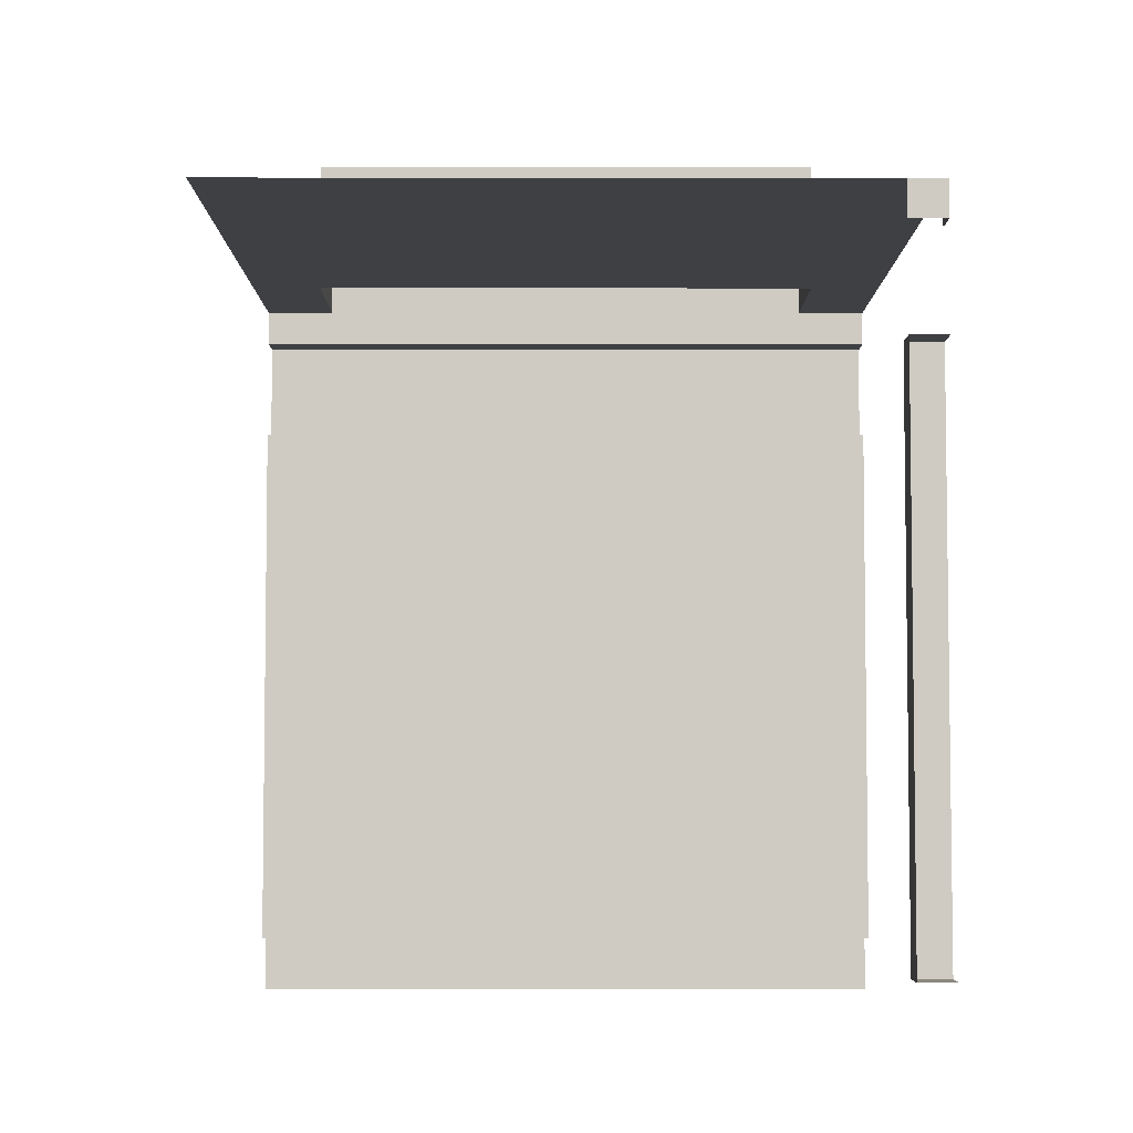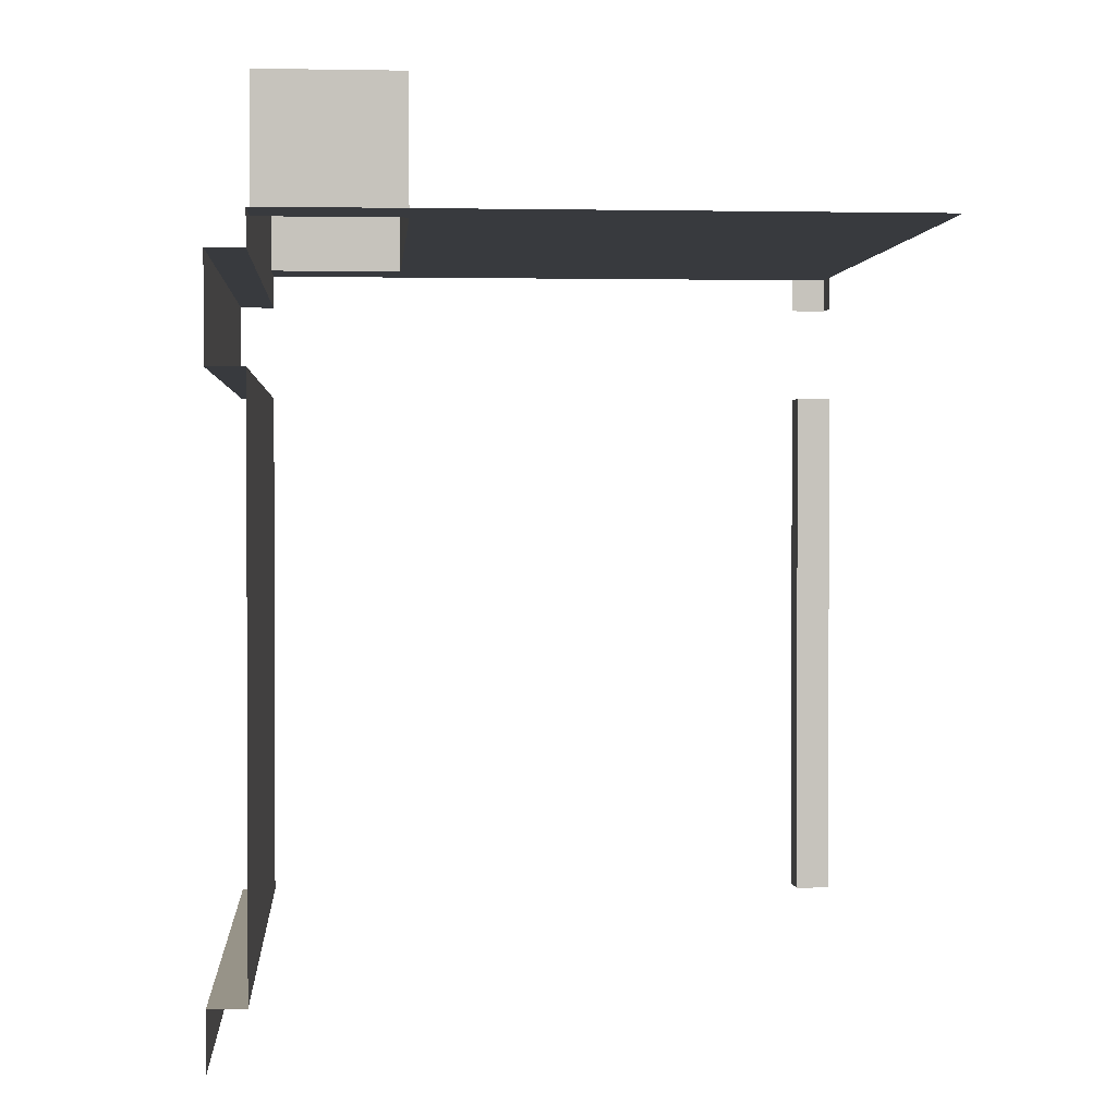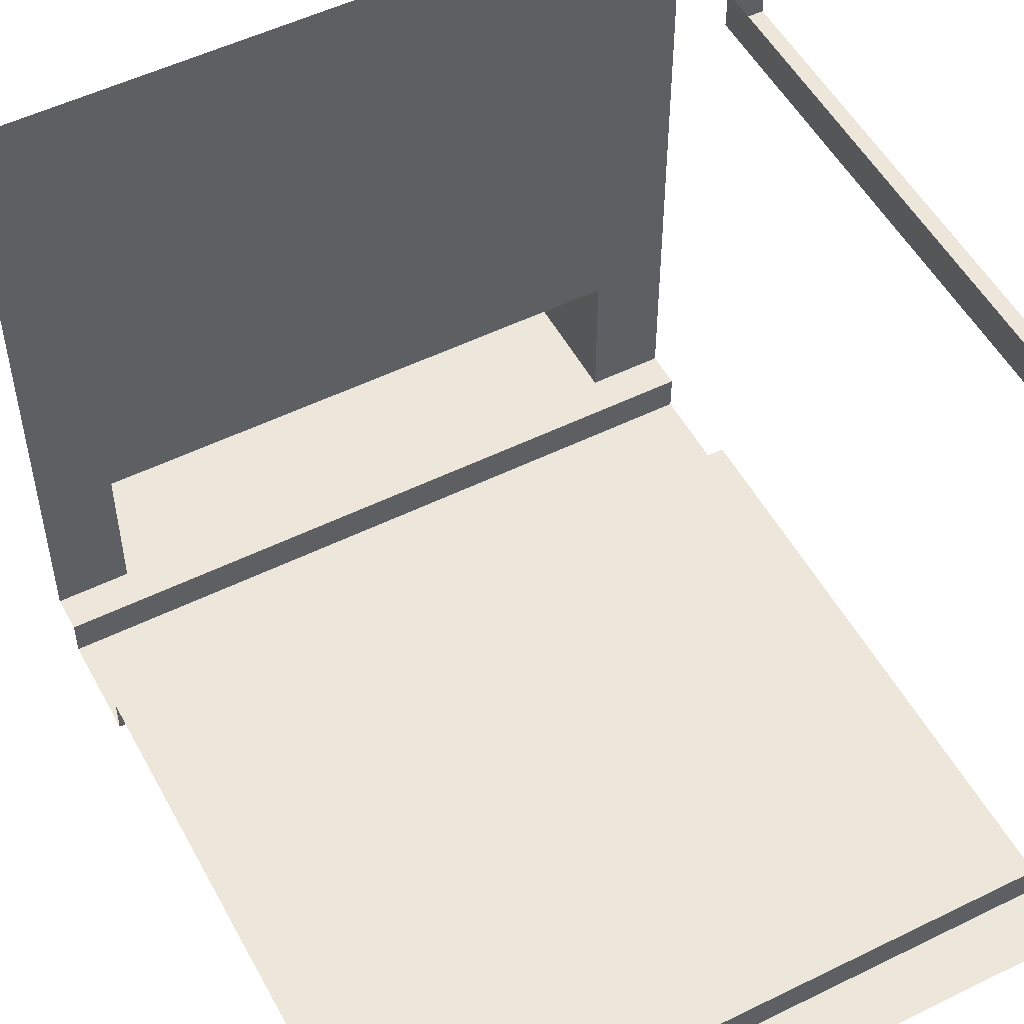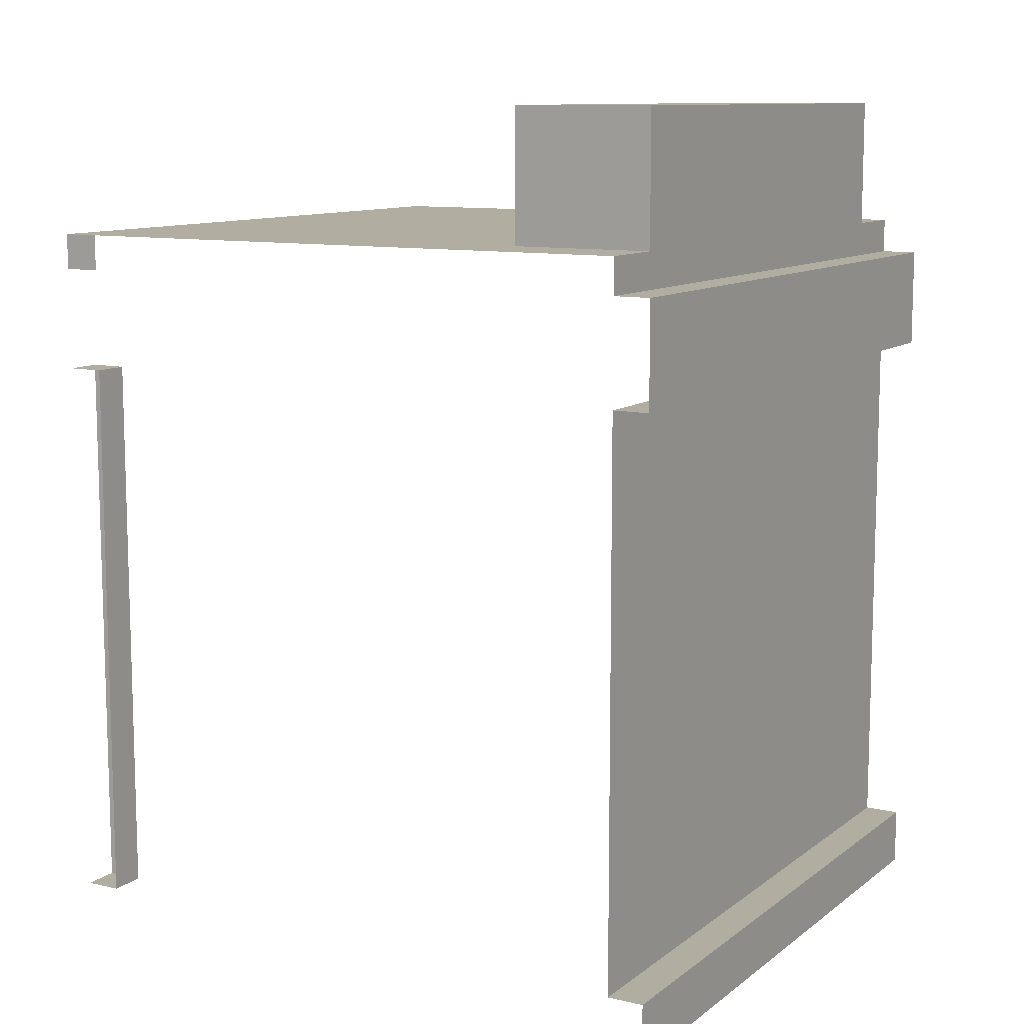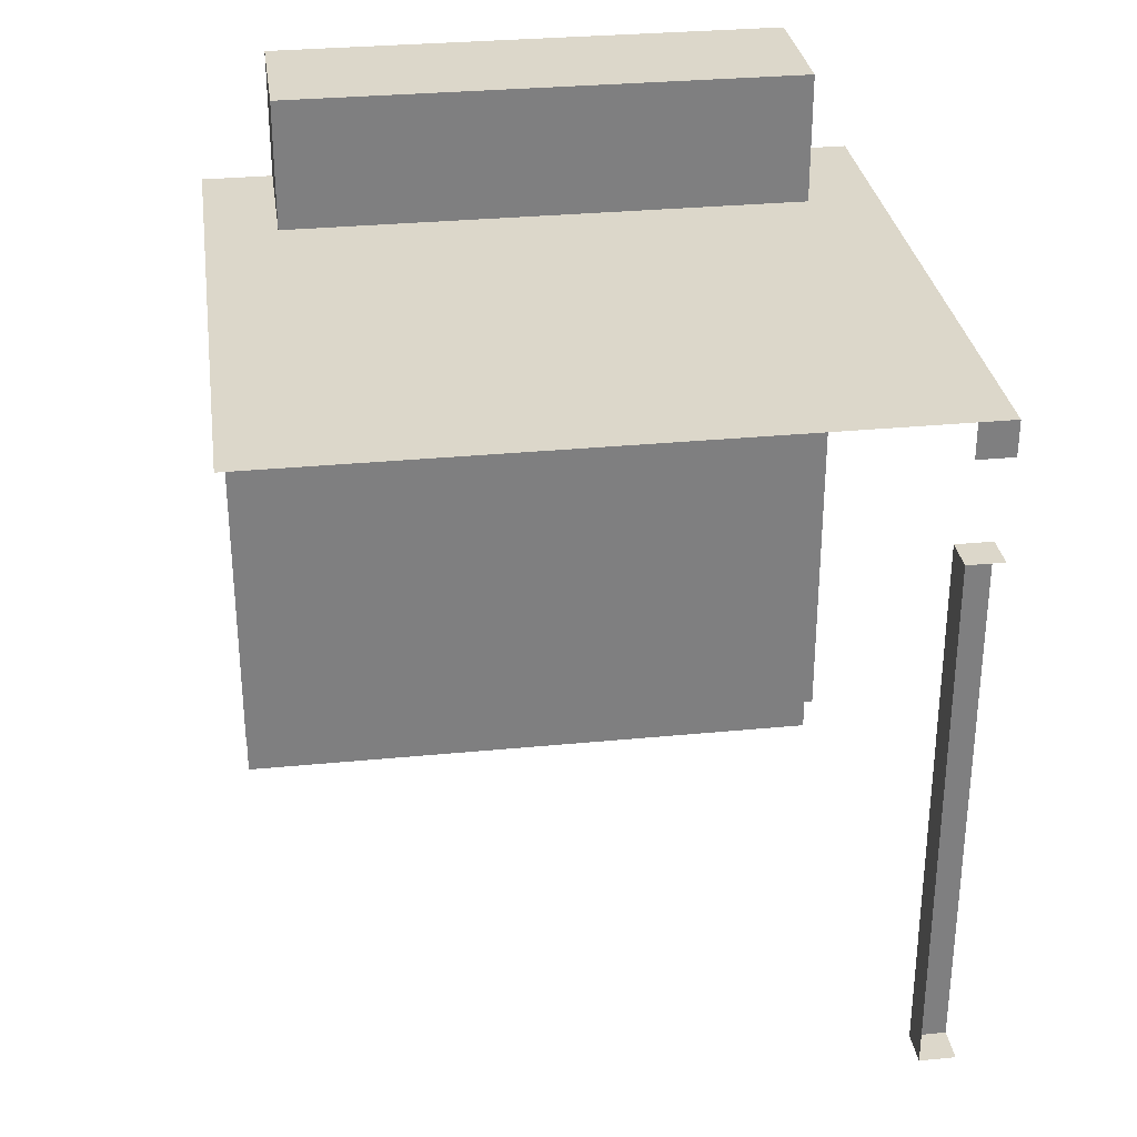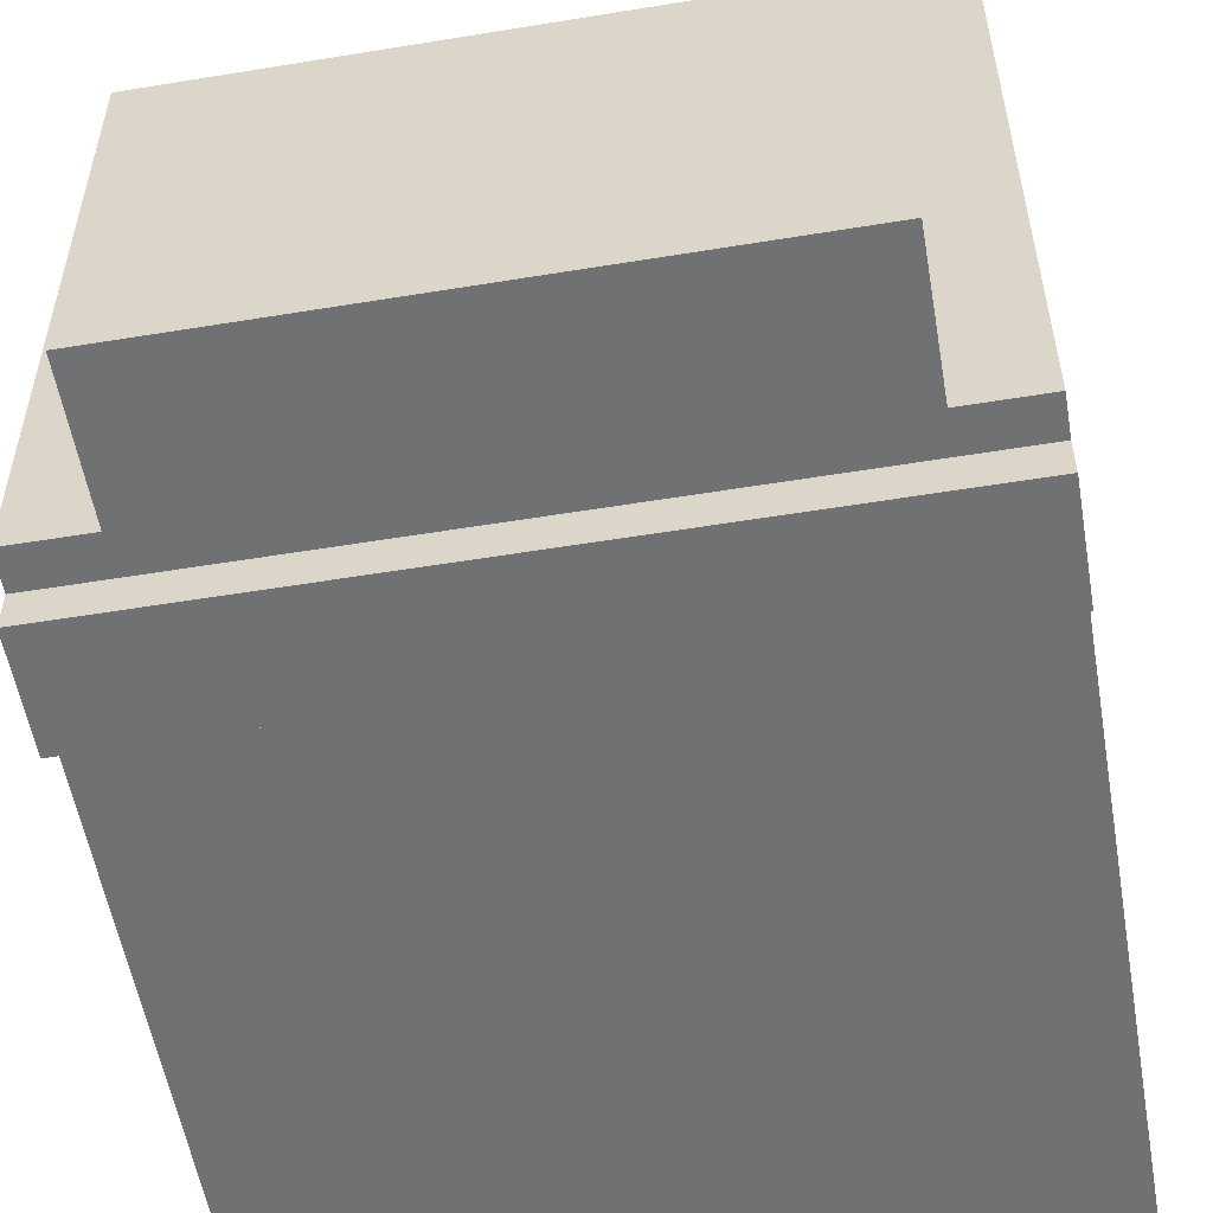
<metadata>
{"format":"obj","ext":"obj","renderer":"f3d","projection":"perspective","resolution":1024,"background":"white","views":[{"elev":-5.0,"azim":-0.2,"up":"+Y"},{"elev":1.3,"azim":-94.5,"up":"+Y"},{"elev":52.3,"azim":-27.9,"up":"+Z"},{"elev":10.5,"azim":120.0,"up":"+Y"},{"elev":30.6,"azim":-8.0,"up":"+Y"},{"elev":-55.2,"azim":-170.2,"up":"+Z"}]}
</metadata>
<code>
o Claimed_11101000
v 1.113 2.83 1.25
v 1.113 2.697 1.25
v 1.25 2.697 1.25
v 1.25 2.83 1.25
v 1.25 2.697 1.113
v 1.25 2.83 1.113
v 1.113 2.313 1.25
v 1.113 0.2197 1.25
v 1.25 2.313 1.25
v 1.25 0.2197 1.25
v 1.25 0.2197 1.113
v 1.25 2.313 1.113
v 1.113 0.2197 1.113
v 1.113 2.313 1.113
v -0.9832 3.322 -1.113
v 0.9832 3.322 -1.113
v -0.9832 3.322 -0.5792
v 0.9832 3.322 -0.5792
v 0.9832 2.83 -0.5792
v -0.9832 2.83 -0.5792
v 0.9832 2.83 -1.113
v -0.9832 2.83 -1.113
v -1.25 2.83 1.25
v 1.25 2.83 -1.113
v -1.25 2.83 -1.113
v 1.25 2.313 -1.113
v -1.25 2.313 -1.113
v 1.25 0.2197 -1.113
v -1.25 0.2197 -1.113
v 1.25 0.2197 -1.25
v -1.25 0.2197 -1.25
v -1.25 -1e-06 -1.25
v -1.25 2.313 -1.25
v 1.25 2.313 -1.25
v -1.25 2.697 -1.25
v 1.25 -0 -1.25
v 1.25 2.697 -1.25
v -1.25 2.697 -1.113
v 1.25 2.697 -1.113
v 1.25 2.697 1.25
v 1.25 2.83 1.25
v 1.25 2.83 1.25
v 1.25 0.2197 1.113
v 1.113 0.2197 1.113
v 1.113 0.2197 1.113
v 1.113 0.2197 1.25
v 1.25 2.313 1.113
v 1.113 2.313 1.113
v 1.113 2.313 1.113
v 1.113 2.313 1.25
v -0.9832 3.322 -1.113
v -0.9832 3.322 -1.113
v 0.9832 3.322 -1.113
v 0.9832 3.322 -1.113
v -0.9832 2.83 -1.113
v -0.9832 2.83 -1.113
v -0.9832 3.322 -0.5792
v -0.9832 3.322 -0.5792
v 0.9832 3.322 -0.5792
v 0.9832 3.322 -0.5792
v 0.9832 2.83 -1.113
v 0.9832 2.83 -1.113
v -0.9832 2.83 -0.5792
v -0.9832 2.83 -0.5792
v 0.9832 2.83 -0.5792
v 0.9832 2.83 -0.5792
v 1.25 2.83 -1.113
v -1.25 2.83 -1.113
v 1.25 2.313 -1.113
v -1.25 2.313 -1.113
v 1.25 0.2197 -1.113
v -1.25 0.2197 -1.113
v 1.25 0.2197 -1.25
v -1.25 0.2197 -1.25
v -1.25 2.313 -1.25
v 1.25 2.313 -1.25
v -1.25 2.697 -1.25
v 1.25 2.697 -1.25
v -1.25 2.697 -1.113
v 1.25 2.697 -1.113
f 2 3 4
f 6 41 40
f 8 44 48
f 13 43 12
f 11 45 46
f 50 49 47
f 23 64 55
f 61 66 42
f 17 18 16
f 22 51 53
f 20 57 52
f 62 54 59
f 63 65 60
f 64 23 42
f 21 67 80
f 68 22 79
f 22 21 80
f 27 26 28
f 72 71 30
f 70 33 34
f 32 74 73
f 75 77 78
f 38 39 37
f 1 2 4
f 5 6 40
f 7 8 48
f 14 13 12
f 10 11 46
f 9 50 47
f 25 23 55
f 24 61 42
f 15 17 16
f 21 22 53
f 56 20 52
f 19 62 59
f 58 63 60
f 66 64 42
f 79 22 80
f 29 27 28
f 31 72 30
f 69 70 34
f 36 32 73
f 76 75 78
f 35 38 37

</code>
